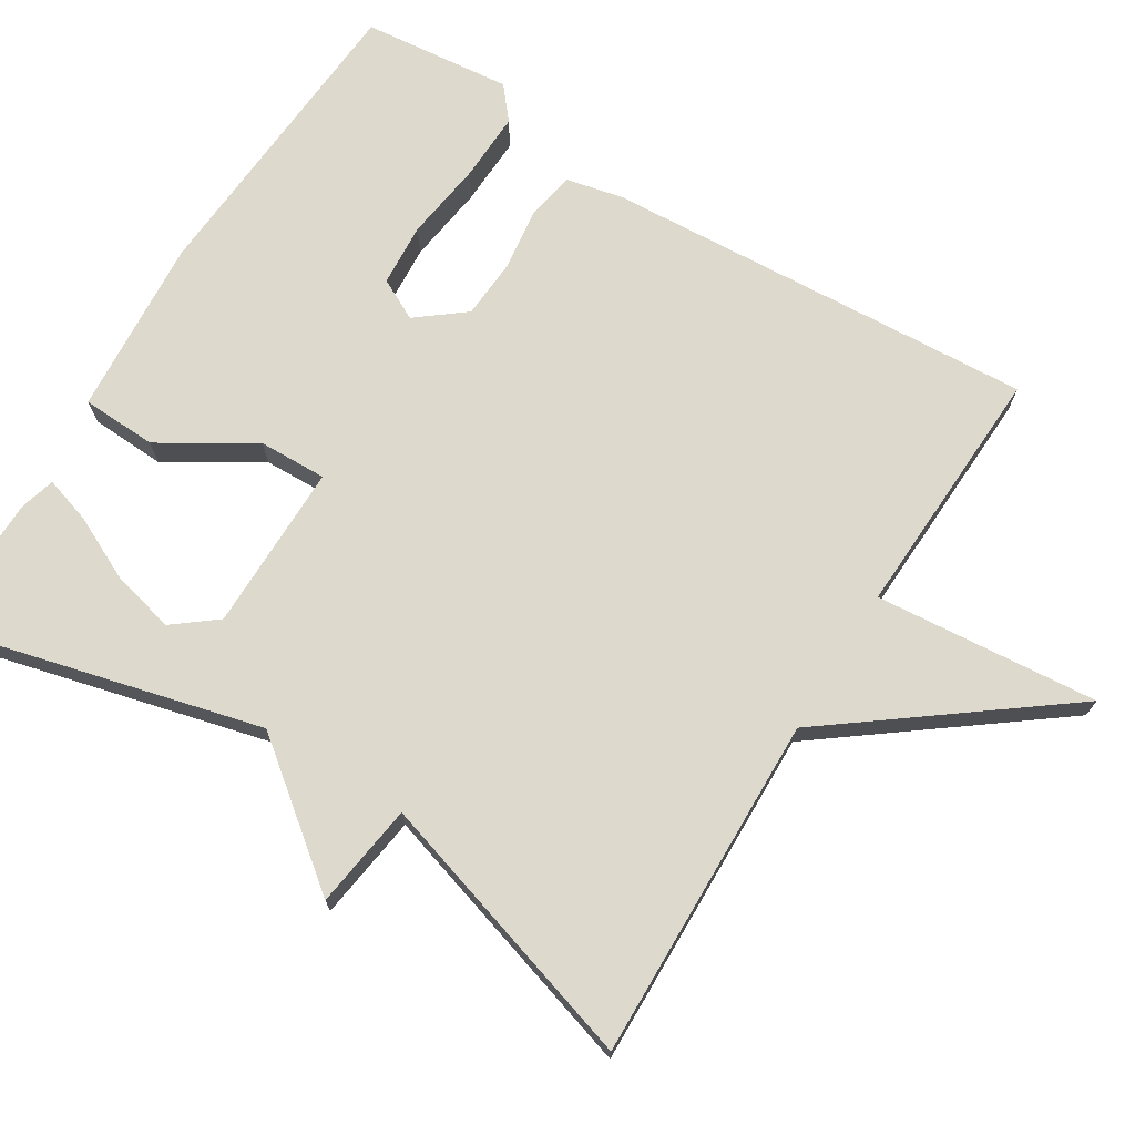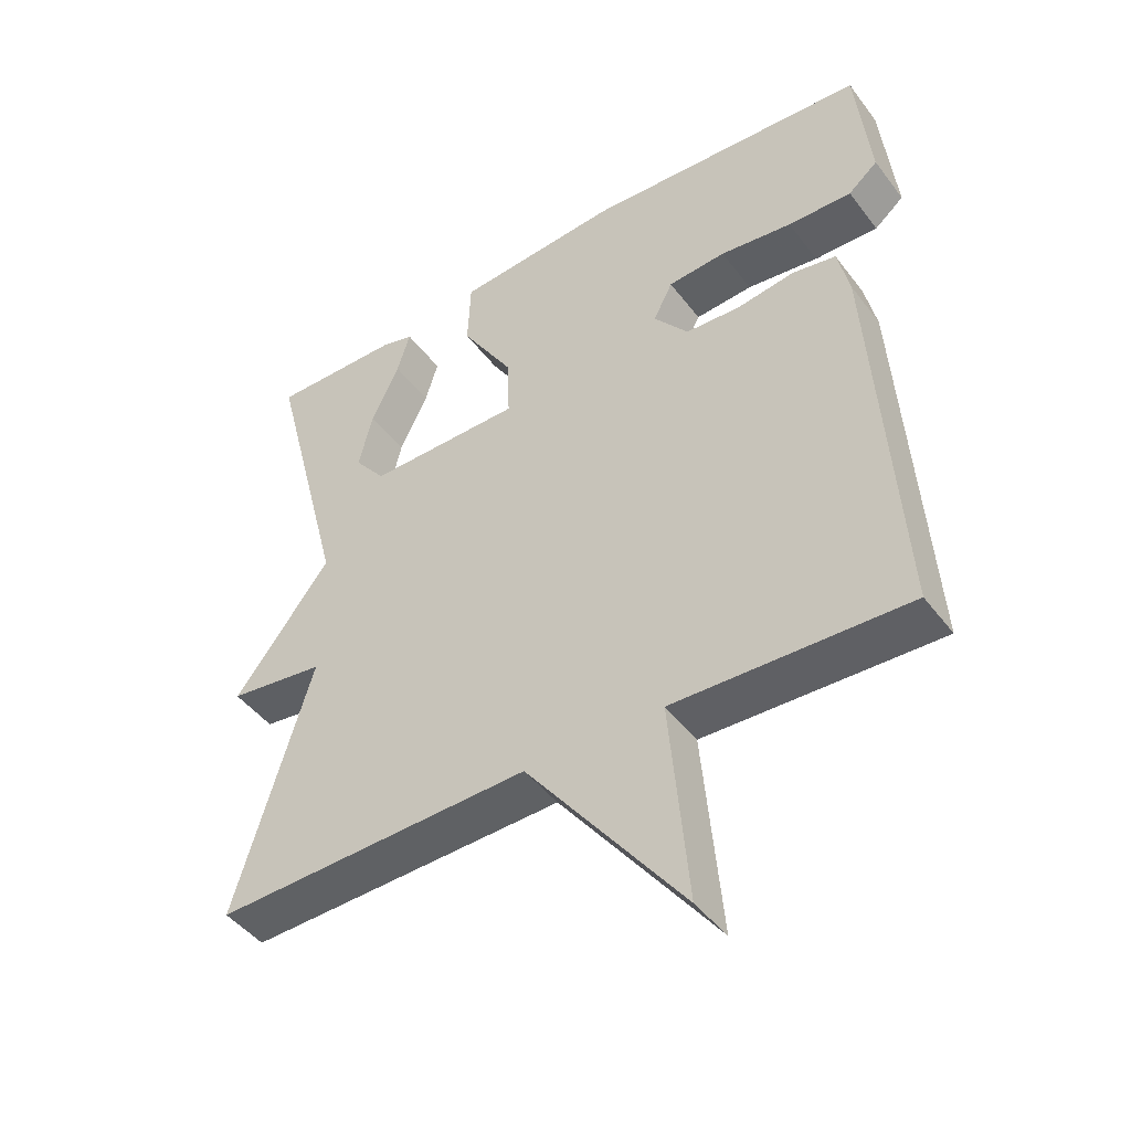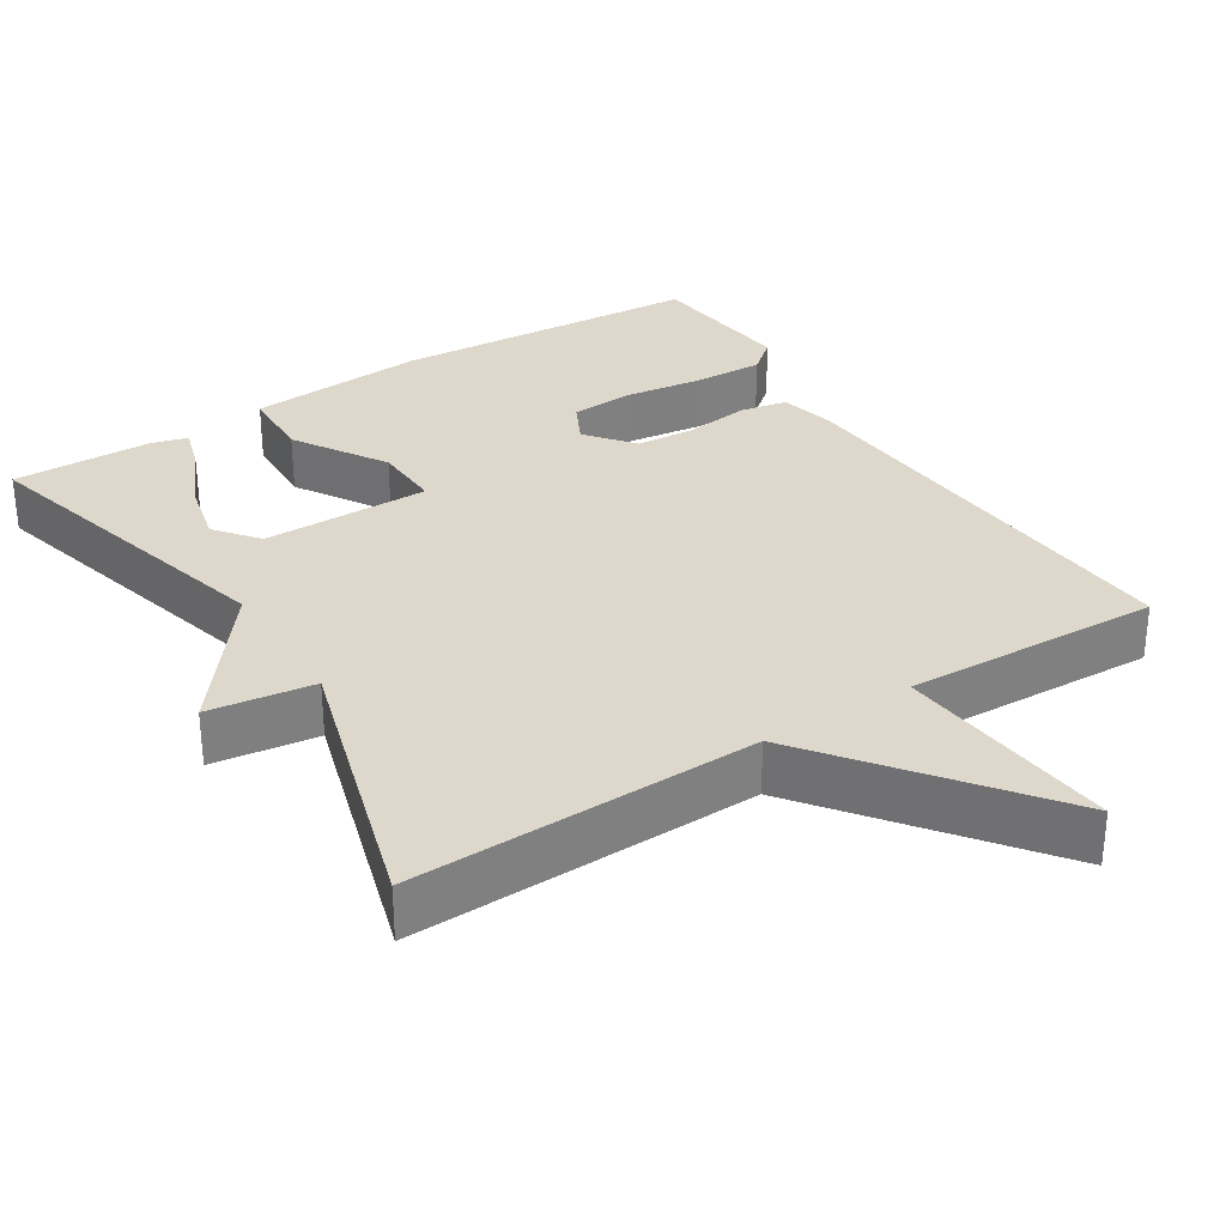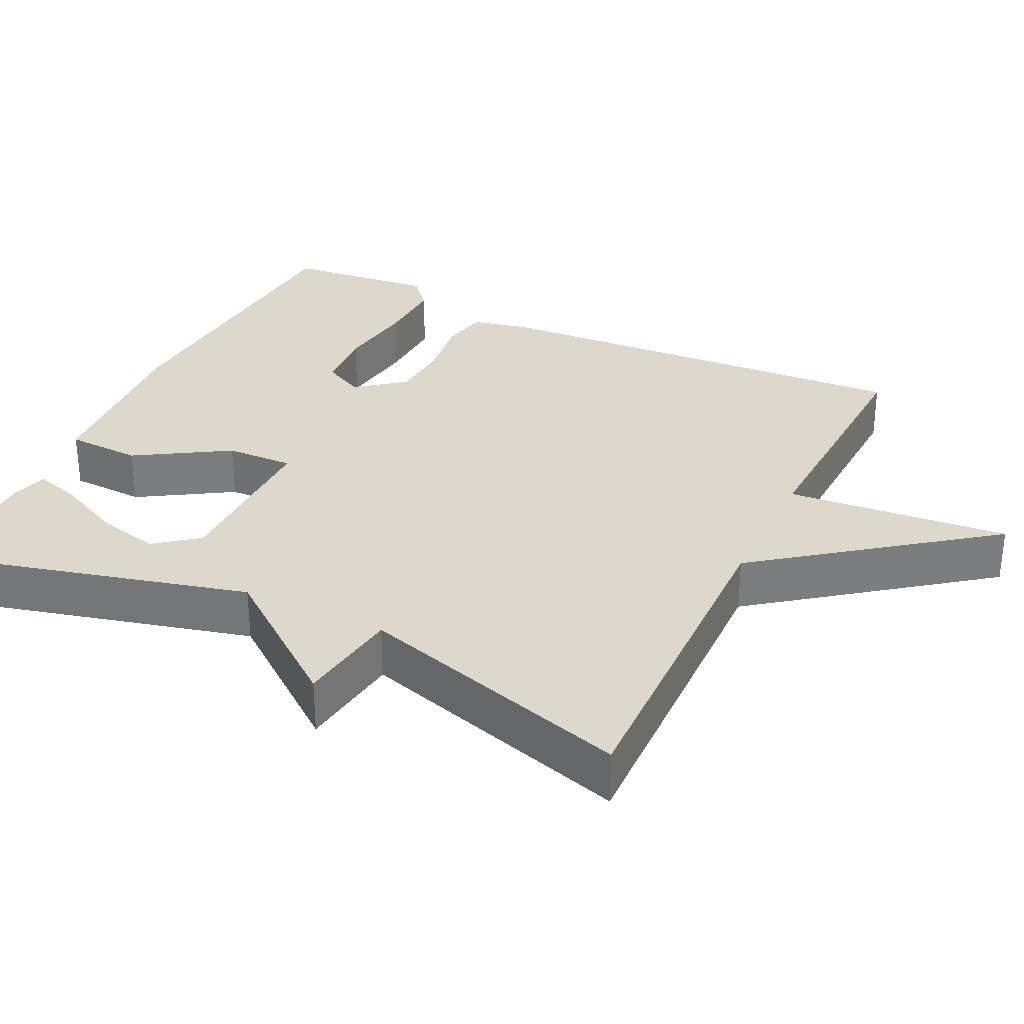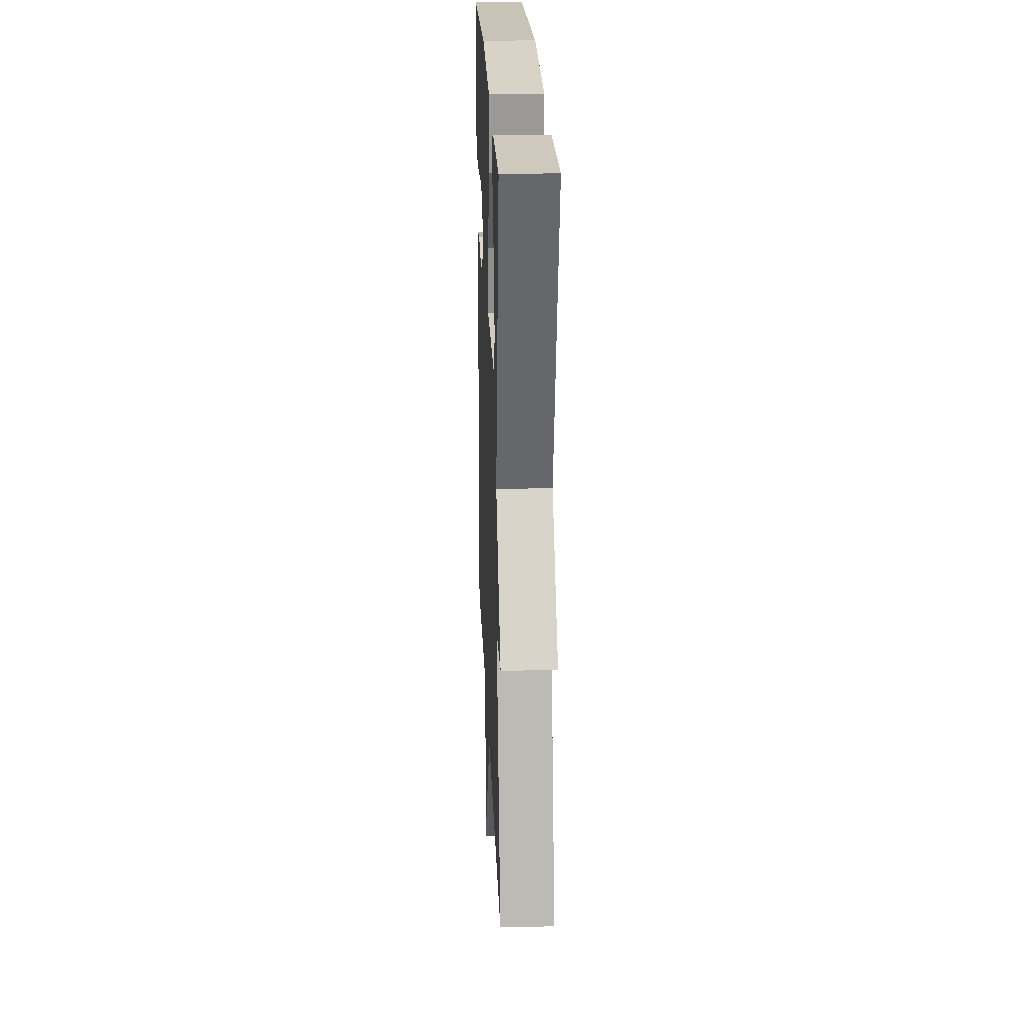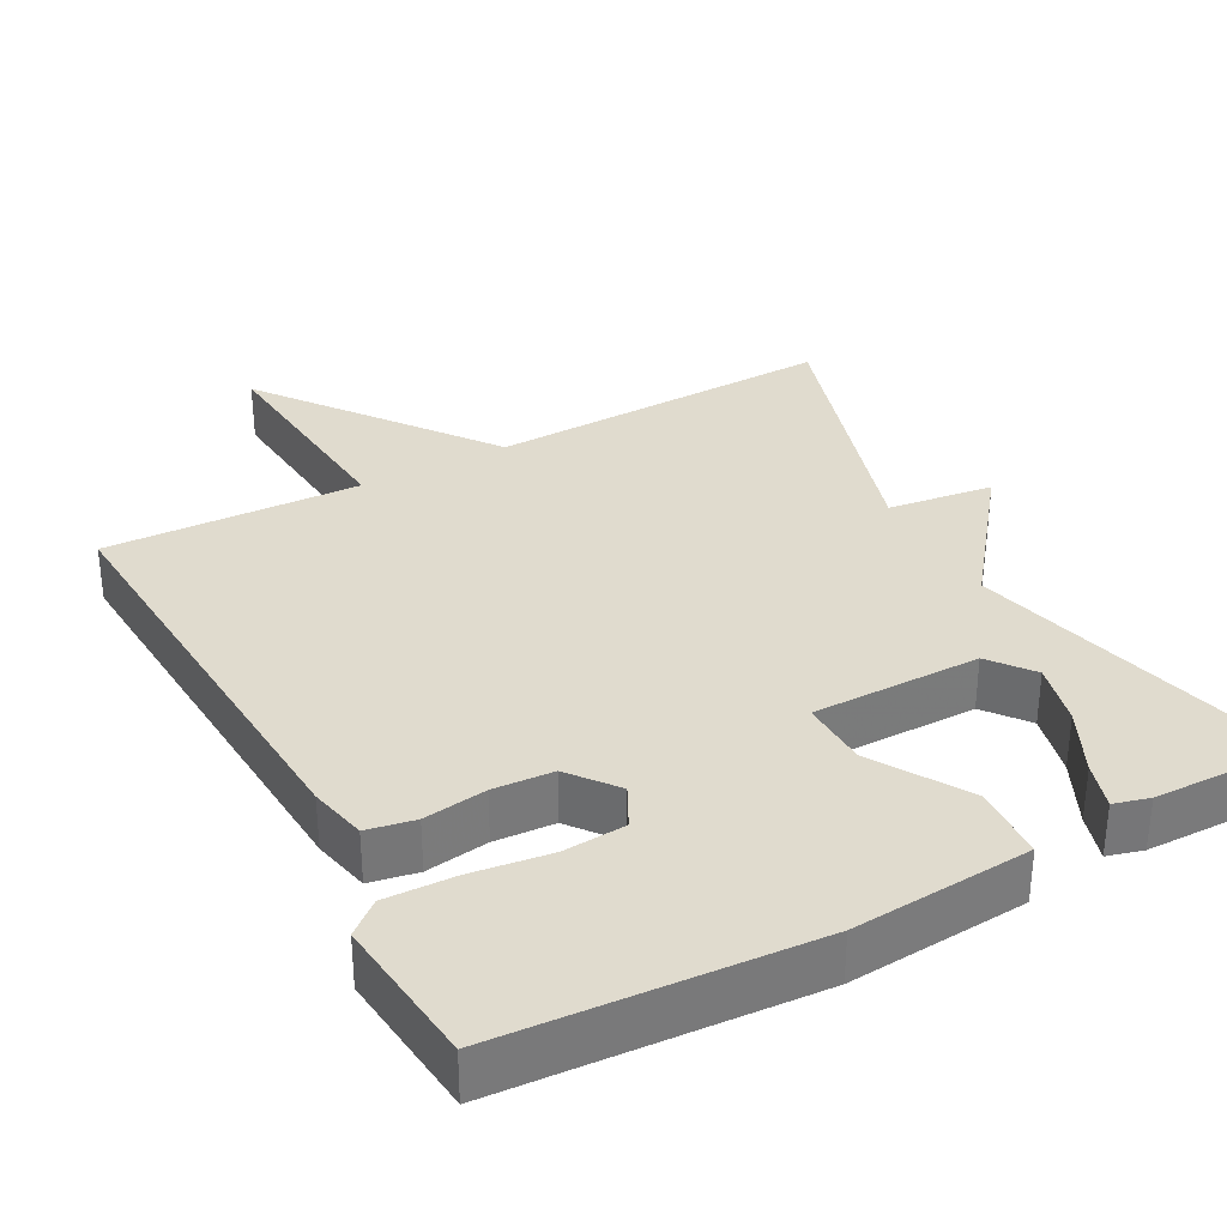
<metadata>
{"format":"obj","ext":"obj","renderer":"f3d","projection":"perspective","resolution":1024,"background":"white","views":[{"elev":71.9,"azim":122.0,"up":"+Y"},{"elev":-45.5,"azim":-145.3,"up":"+Z"},{"elev":31.4,"azim":147.6,"up":"+Y"},{"elev":31.4,"azim":115.9,"up":"+Y"},{"elev":23.5,"azim":87.7,"up":"+Z"},{"elev":33.4,"azim":-28.3,"up":"+Y"}]}
</metadata>
<code>
v -0.5 0.07 -0.5
v -0.463 0.07 0.077
v -0.446 0.07 0.153
v -0.382 0.07 0.165
v -0.298 0.07 0.153
v -0.218 0.07 0.158
v -0.168 0.07 0.221
v -0.196 0.07 0.276
v -0.28 0.07 0.282
v -0.385 0.07 0.268
v -0.478 0.07 0.265
v -0.521 0.07 0.301
v -0.5 0.07 0.5
v -0.087 0.07 0.527
v 0.151 0.07 0.509
v 0.155 0.07 0.409
v 0.079 0.07 0.286
v 0.076 0.07 0.195
v 0.3 0.07 0.195
v 0.345 0.07 0.252
v 0.325 0.07 0.336
v 0.284 0.07 0.422
v 0.265 0.07 0.484
v 0.312 0.07 0.497
v 0.5 0.07 0.5
v 0.389 0.07 0.07
v 0.529 0.07 -0.111
v 0.389 0.07 -0.13
v 0.5 0.07 -0.5
v 0.04 0.07 -0.487
v -0.187 0.07 -0.785
v -0.16 0.07 -0.487
v -0.5 0 -0.5
v -0.463 0 0.077
v -0.446 0 0.153
v -0.382 0 0.165
v -0.298 0 0.153
v -0.218 0 0.158
v -0.168 0 0.221
v -0.196 0 0.276
v -0.28 0 0.282
v -0.385 0 0.268
v -0.478 0 0.265
v -0.521 0 0.301
v -0.5 0 0.5
v -0.087 0 0.527
v 0.151 0 0.509
v 0.155 0 0.409
v 0.079 0 0.286
v 0.076 0 0.195
v 0.3 0 0.195
v 0.345 0 0.252
v 0.325 0 0.336
v 0.284 0 0.422
v 0.265 0 0.484
v 0.312 0 0.497
v 0.5 0 0.5
v 0.389 0 0.07
v 0.529 0 -0.111
v 0.389 0 -0.13
v 0.5 0 -0.5
v 0.04 0 -0.487
v -0.187 0 -0.785
v -0.16 0 -0.487
f 30 31 32
f 28 29 30
f 28 30 32
f 26 27 28
f 1 2 3
f 32 1 3
f 28 32 3
f 26 28 3
f 23 24 25
f 22 23 25
f 21 22 25
f 20 21 25 26
f 19 20 26
f 18 19 26
f 15 16 17
f 14 15 17
f 13 14 17
f 12 13 17
f 9 10 11 12
f 8 9 12 17
f 7 8 17 18
f 3 4 5
f 26 3 5
f 26 5 6
f 6 7 18 26
f 64 63 62
f 62 61 60
f 64 62 60
f 60 59 58
f 35 34 33
f 35 33 64
f 35 64 60
f 35 60 58
f 57 56 55
f 57 55 54
f 57 54 53
f 58 57 53 52
f 58 52 51
f 58 51 50
f 49 48 47
f 49 47 46
f 49 46 45
f 49 45 44
f 44 43 42 41
f 49 44 41 40
f 50 49 40 39
f 37 36 35
f 37 35 58
f 38 37 58
f 58 50 39 38
f 1 33 34 2
f 2 34 35 3
f 3 35 36 4
f 4 36 37 5
f 5 37 38 6
f 6 38 39 7
f 7 39 40 8
f 8 40 41 9
f 9 41 42 10
f 10 42 43 11
f 11 43 44 12
f 12 44 45 13
f 13 45 46 14
f 14 46 47 15
f 15 47 48 16
f 16 48 49 17
f 17 49 50 18
f 18 50 51 19
f 19 51 52 20
f 20 52 53 21
f 21 53 54 22
f 22 54 55 23
f 23 55 56 24
f 24 56 57 25
f 25 57 58 26
f 26 58 59 27
f 27 59 60 28
f 28 60 61 29
f 29 61 62 30
f 30 62 63 31
f 31 63 64 32
f 32 64 33 1

</code>
